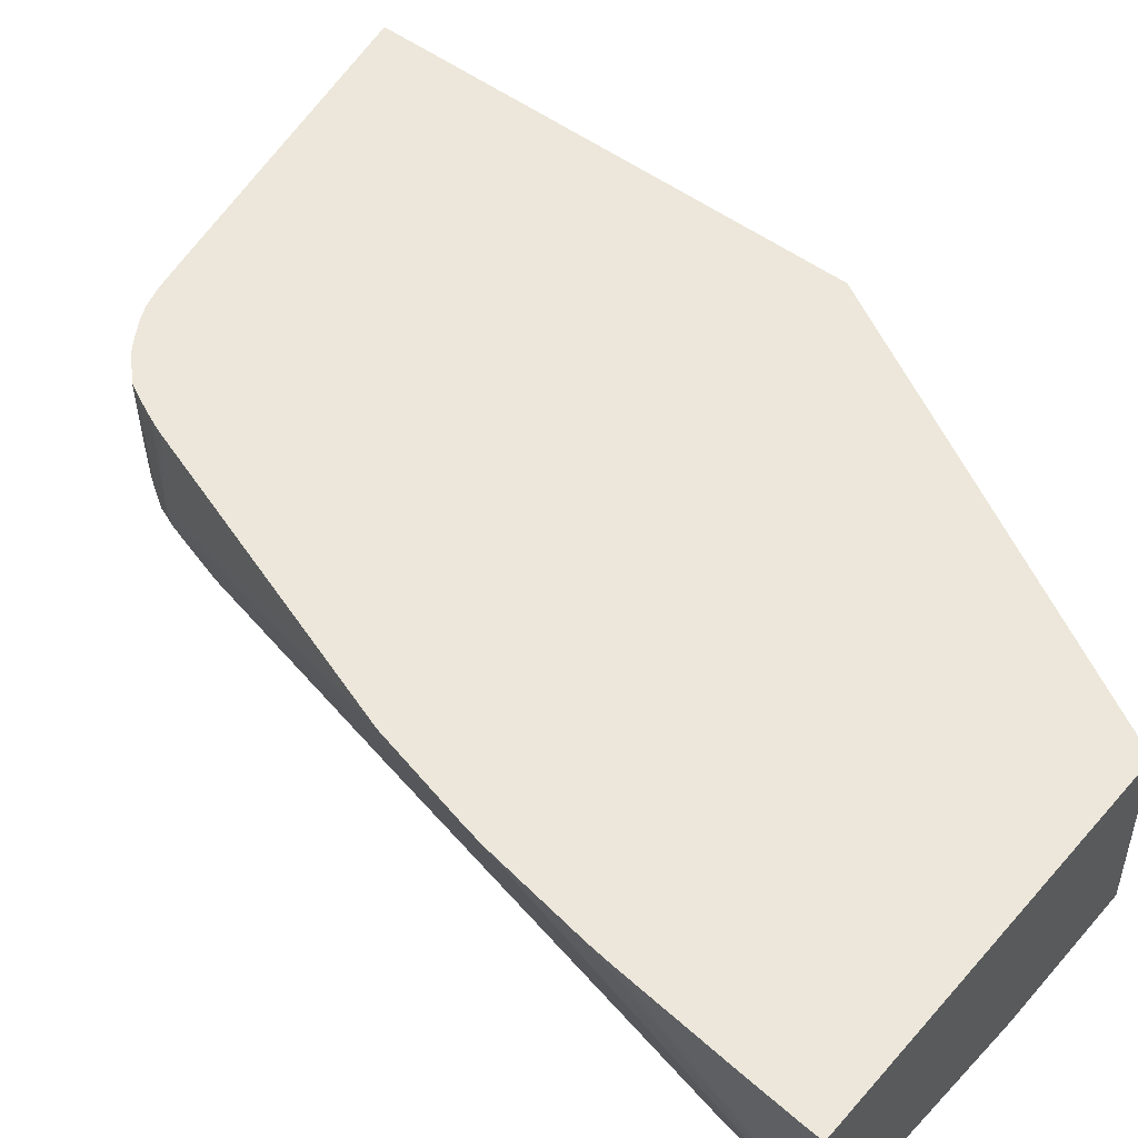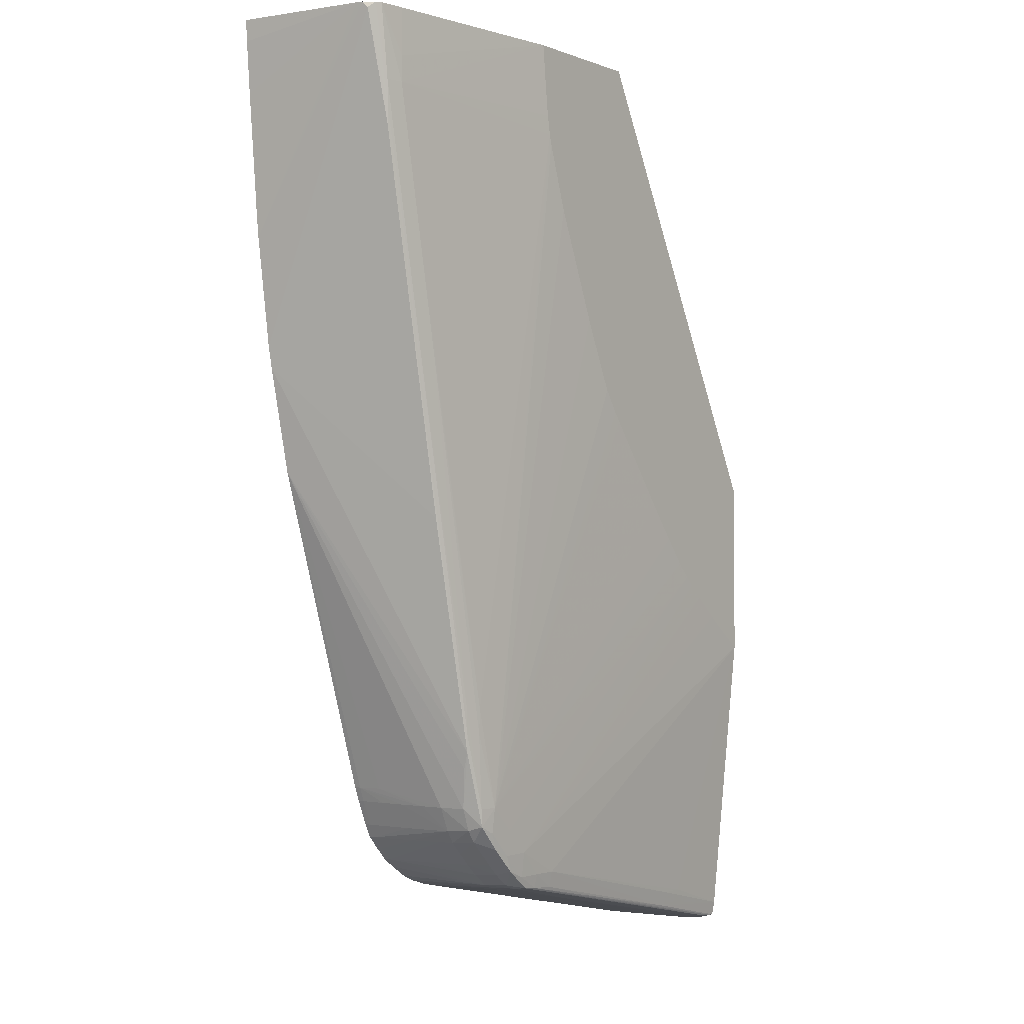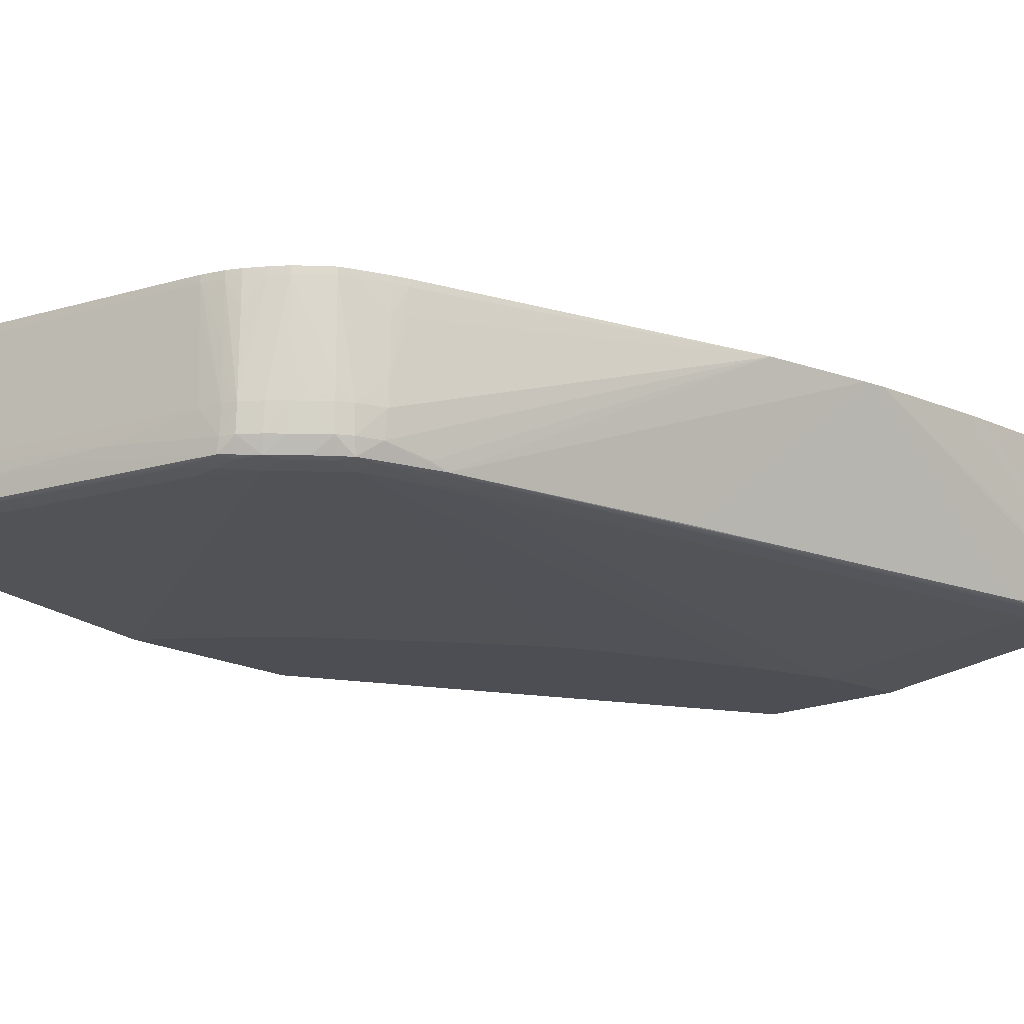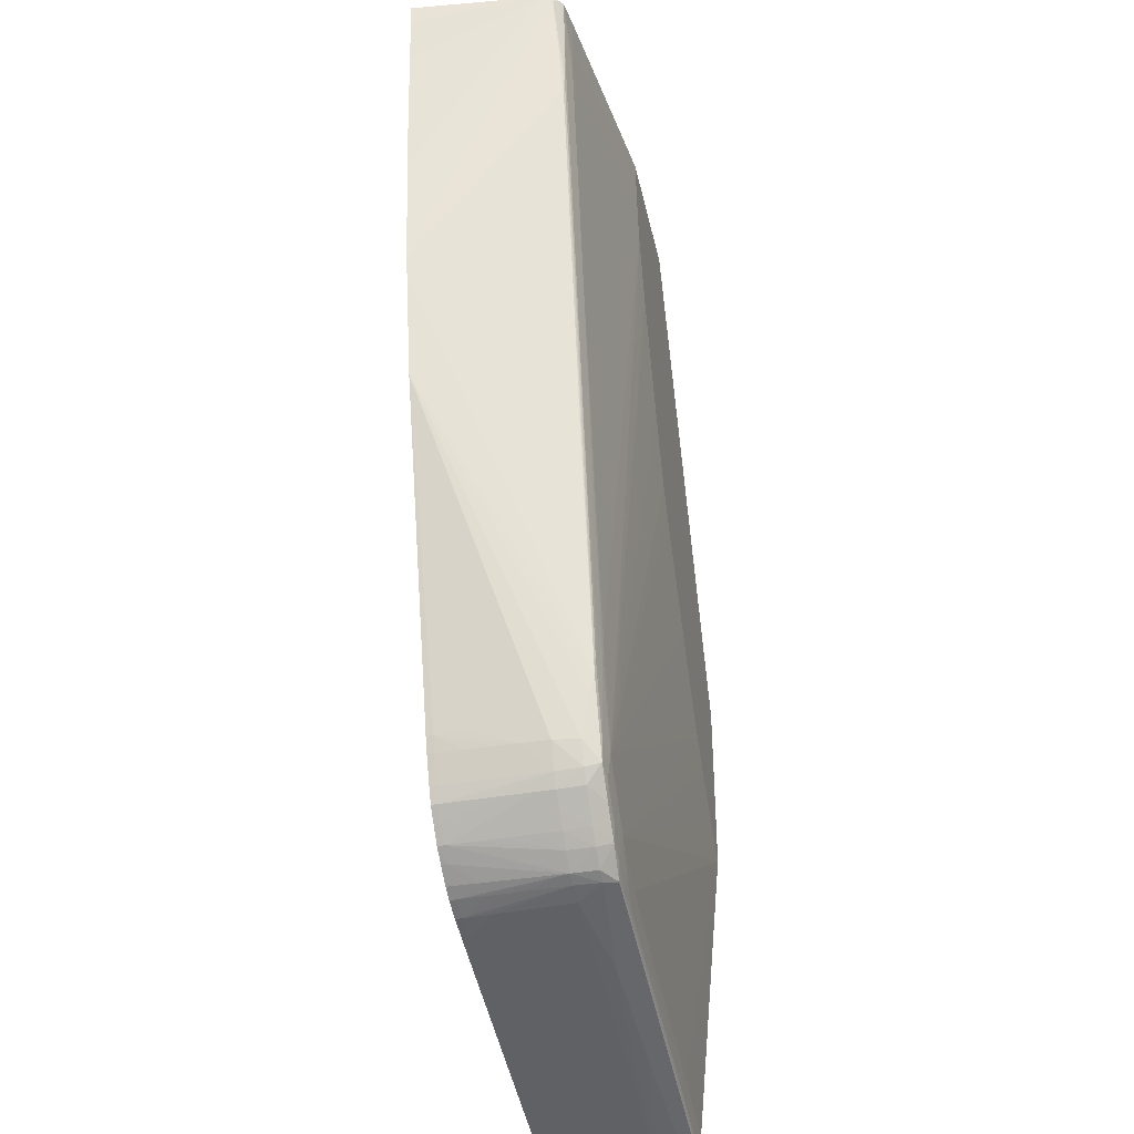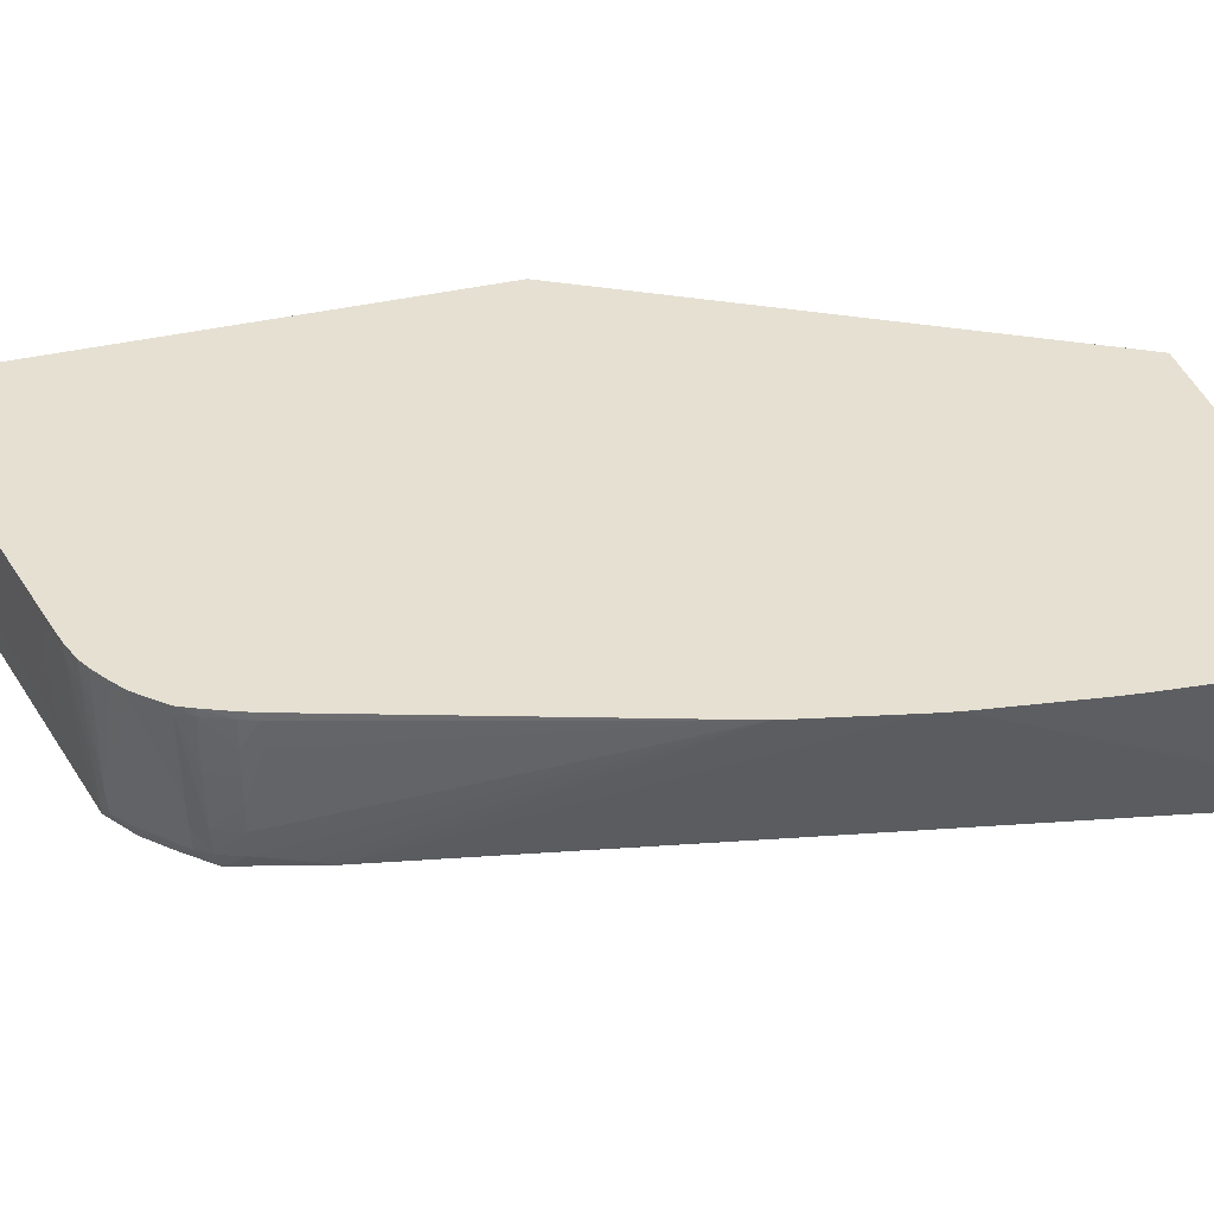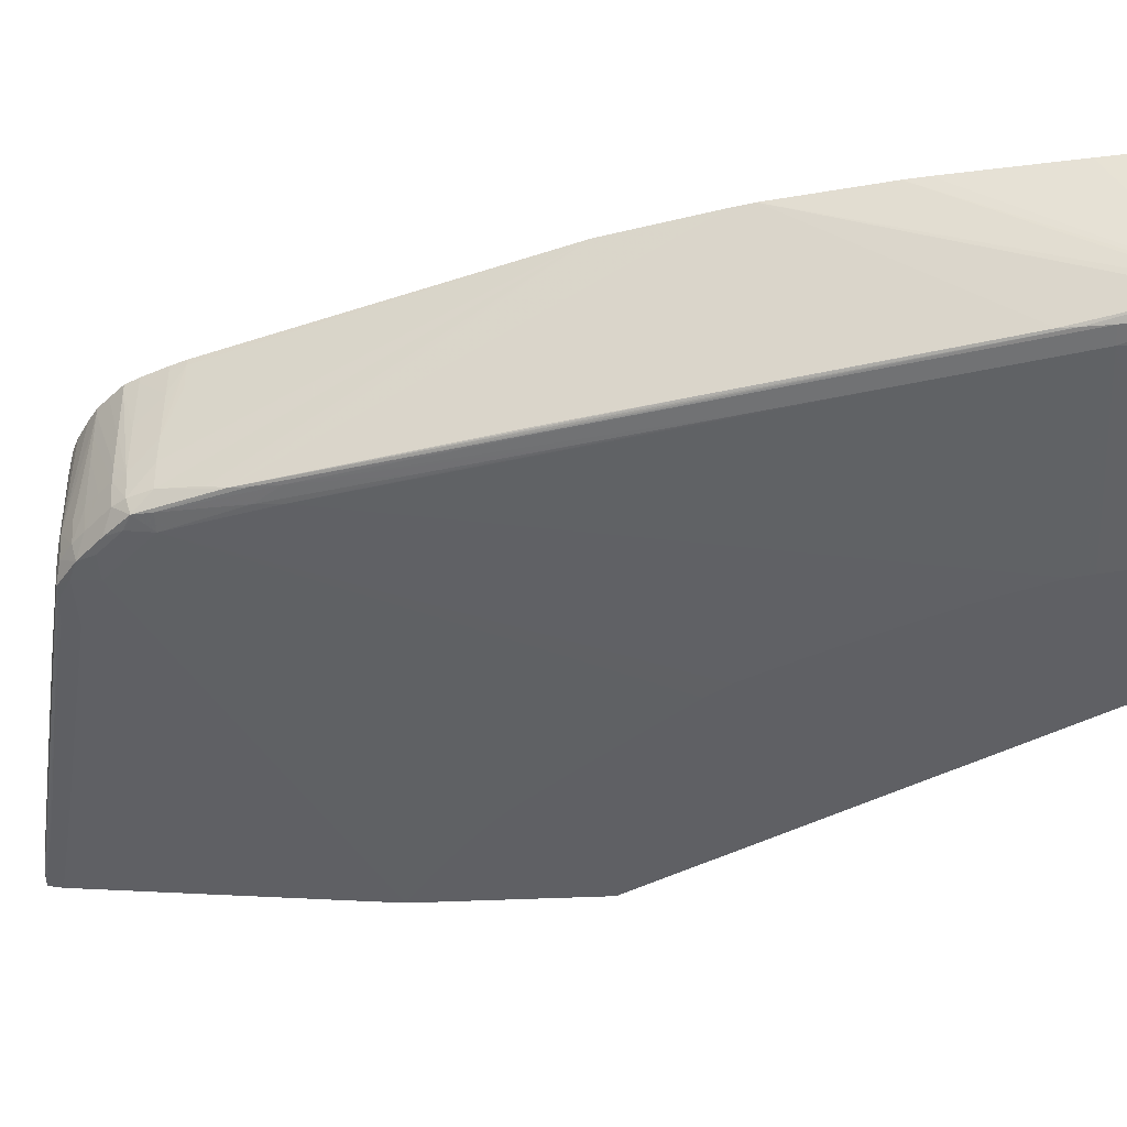
<metadata>
{"format":"obj","ext":"obj","renderer":"f3d","projection":"perspective","resolution":1024,"background":"white","views":[{"elev":50.4,"azim":-50.5,"up":"+Y"},{"elev":-1.4,"azim":-54.1,"up":"+Z"},{"elev":-17.4,"azim":-137.8,"up":"+Y"},{"elev":-38.3,"azim":-77.8,"up":"+Z"},{"elev":37.7,"azim":-106.8,"up":"+Y"},{"elev":-43.7,"azim":-86.9,"up":"+Y"}]}
</metadata>
<code>
v -0.02195 -0.04233 -0.02358
v -0.03194 -0.04233 -0.005653
v -0.03193 -0.0427 -0.005653
v -0.03187 -0.04949 -0.005653
v -0.02195 -0.04241 -0.02358
v -0.02195 -0.04233 -0.04389
v -0.04767 -0.04233 -0.005653
v -0.03755 -0.04949 -0.005653
v -0.02195 -0.04949 -0.02366
v -0.02195 -0.0426 -0.04389
v -0.02888 -0.04233 -0.04242
v -0.04713 -0.04755 -0.005653
v -0.04762 -0.04233 -0.006488
v -0.04554 -0.04847 -0.005653
v -0.04554 -0.04847 -0.007502
v -0.04554 -0.04846 -0.008513
v -0.03735 -0.04949 -0.007502
v -0.02195 -0.04949 -0.03092
v -0.02632 -0.0426 -0.04297
v -0.02195 -0.04463 -0.04385
v -0.0239 -0.04362 -0.04346
v -0.02885 -0.04312 -0.04242
v -0.03263 -0.04233 -0.04163
v -0.02887 -0.0426 -0.04242
v -0.04709 -0.04778 -0.005653
v -0.04745 -0.04233 -0.008513
v -0.04702 -0.04233 -0.01327
v -0.04693 -0.04233 -0.01412
v -0.04659 -0.04832 -0.005653
v -0.03709 -0.04949 -0.009276
v -0.03723 -0.04949 -0.008513
v -0.04622 -0.04831 -0.008513
v -0.04519 -0.0483 -0.01357
v -0.04453 -0.04845 -0.01357
v -0.04048 -0.04843 -0.0328
v -0.0235 -0.04949 -0.02984
v -0.03745 -0.04843 -0.03888
v -0.03542 -0.04841 -0.03989
v -0.03036 -0.04841 -0.0409
v -0.0253 -0.0484 -0.04191
v -0.02195 -0.04835 -0.04293
v -0.02195 -0.04494 -0.04384
v -0.02385 -0.04463 -0.04345
v -0.0253 -0.04463 -0.04313
v -0.03542 -0.0426 -0.04103
v -0.03328 -0.0426 -0.04149
v -0.03469 -0.04233 -0.04119
v -0.04701 -0.04797 -0.00587
v -0.04678 -0.04818 -0.005653
v -0.04631 -0.04233 -0.01839
v -0.03699 -0.04949 -0.009658
v -0.03947 -0.04843 -0.03685
v -0.04614 -0.04826 -0.009527
v -0.04417 -0.04829 -0.01864
v -0.04352 -0.04843 -0.01864
v -0.04251 -0.04842 -0.0237
v -0.0415 -0.04841 -0.02875
v -0.04048 -0.04839 -0.03381
v -0.02401 -0.04949 -0.02945
v -0.03846 -0.04843 -0.03786
v -0.03849 -0.04833 -0.03891
v -0.0374 -0.04829 -0.03991
v -0.03644 -0.04836 -0.03989
v -0.02515 -0.04949 -0.02856
v -0.0258 -0.04949 -0.02799
v -0.02622 -0.04949 -0.02762
v -0.03542 -0.04828 -0.04054
v -0.02632 -0.04826 -0.04253
v -0.02632 -0.04838 -0.04191
v -0.02195 -0.04824 -0.04351
v -0.02195 -0.04564 -0.04382
v -0.0232 -0.04665 -0.04352
v -0.03441 -0.04362 -0.04122
v -0.03644 -0.04362 -0.04078
v -0.03644 -0.0426 -0.04081
v -0.03542 -0.04233 -0.04103
v -0.04608 -0.04821 -0.0102
v -0.04614 -0.04233 -0.01923
v -0.03634 -0.04949 -0.01155
v -0.0402 -0.0483 -0.03685
v -0.0401 -0.04826 -0.03758
v -0.0395 -0.04833 -0.03789
v -0.02685 -0.04949 -0.027
v -0.02778 -0.04949 -0.0259
v -0.02871 -0.04949 -0.02479
v -0.02903 -0.04949 -0.0244
v -0.03186 -0.04949 -0.02086
v -0.03216 -0.04949 -0.02048
v -0.03279 -0.04949 -0.01956
v -0.03322 -0.04949 -0.0187
v -0.03416 -0.04949 -0.01671
v -0.03608 -0.04949 -0.01227
v -0.04205 -0.04822 -0.02953
v -0.04109 -0.04826 -0.03381
v -0.04212 -0.04827 -0.02875
v -0.04314 -0.04828 -0.0237
v -0.04116 -0.0483 -0.0328
v -0.03919 -0.04826 -0.03858
v -0.03817 -0.04826 -0.03959
v -0.03702 -0.04819 -0.04041
v -0.03644 -0.04824 -0.04047
v -0.03138 -0.04825 -0.0415
v -0.02227 -0.04822 -0.04349
v -0.02195 -0.04766 -0.04368
v -0.02195 -0.04665 -0.04379
v -0.03294 -0.04726 -0.04142
v -0.03441 -0.04665 -0.04113
v -0.03441 -0.04564 -0.04116
v -0.03644 -0.04564 -0.04072
v -0.03726 -0.04665 -0.04049
v -0.03726 -0.04564 -0.04051
v -0.03726 -0.04463 -0.04052
v -0.03727 -0.04362 -0.04053
v -0.03727 -0.0426 -0.04054
v -0.03726 -0.04233 -0.04054
v -0.03644 -0.04233 -0.04081
v -0.04404 -0.04818 -0.02021
v -0.04103 -0.04821 -0.03453
v -0.04519 -0.04233 -0.02335
v -0.04301 -0.04816 -0.02521
v -0.04057 -0.04766 -0.03685
v -0.04023 -0.04766 -0.03776
v -0.03988 -0.04766 -0.03827
v -0.03835 -0.04766 -0.03975
v -0.03766 -0.04766 -0.04026
v -0.03885 -0.04766 -0.03927
v -0.03716 -0.04766 -0.04045
v -0.03241 -0.04762 -0.04148
v -0.02283 -0.04818 -0.04344
v -0.03208 -0.04821 -0.04144
v -0.02712 -0.04822 -0.04247
v -0.02227 -0.04766 -0.04363
v -0.02301 -0.04766 -0.04348
v -0.02799 -0.04744 -0.04245
v -0.03644 -0.04665 -0.04069
v -0.03776 -0.04665 -0.04032
v -0.03777 -0.04564 -0.04032
v -0.03778 -0.04362 -0.04031
v -0.03777 -0.0426 -0.0403
v -0.03777 -0.04233 -0.0403
v -0.04092 -0.04798 -0.0352
v -0.04097 -0.04233 -0.03626
v -0.04097 -0.0426 -0.03627
v -0.04097 -0.04362 -0.03624
v -0.04072 -0.04665 -0.03685
v -0.04029 -0.04665 -0.03784
v -0.03996 -0.04665 -0.03835
v -0.03945 -0.04665 -0.03885
v -0.03843 -0.04665 -0.03981
v -0.03894 -0.04665 -0.03935
v -0.03846 -0.0426 -0.03987
v -0.03904 -0.0426 -0.03945
v -0.03796 -0.04233 -0.04018
v -0.04074 -0.04233 -0.03685
v -0.04075 -0.0426 -0.03685
v -0.04075 -0.04362 -0.03685
v -0.04075 -0.04463 -0.03685
v -0.04074 -0.04564 -0.03685
v -0.04029 -0.04463 -0.03786
v -0.04002 -0.0426 -0.03842
v -0.03999 -0.04463 -0.03839
v -0.03997 -0.04599 -0.03836
v -0.03901 -0.04362 -0.03943
v -0.03899 -0.04463 -0.03941
v -0.03896 -0.04596 -0.03937
v -0.03904 -0.04233 -0.03945
v -0.03862 -0.04233 -0.03975
v -0.03846 -0.04233 -0.03986
v -0.03954 -0.0426 -0.03893
v -0.04029 -0.04233 -0.03786
v -0.0403 -0.0426 -0.03786
v -0.04002 -0.04233 -0.03842
v -0.03954 -0.04233 -0.03893
f 1 2 3
f 1 3 4
f 1 4 5
f 1 5 9
f 1 9 18
f 1 18 41
f 1 41 70
f 1 70 104
f 1 104 105
f 1 105 71
f 1 71 42
f 1 42 20
f 1 20 10
f 1 10 6
f 1 6 11
f 1 11 23
f 1 23 47
f 1 47 76
f 1 76 116
f 1 116 115
f 1 115 140
f 1 140 153
f 1 153 168
f 1 168 167
f 1 167 166
f 1 166 173
f 1 173 172
f 1 172 170
f 1 170 154
f 1 154 142
f 1 142 119
f 1 119 78
f 1 78 50
f 1 50 28
f 1 28 27
f 1 27 26
f 1 26 13
f 1 13 7
f 1 7 2
f 2 7 12
f 2 12 25
f 2 25 49
f 2 49 29
f 2 29 14
f 2 14 8
f 2 8 4
f 2 4 3
f 4 8 17
f 4 17 31
f 4 31 30
f 4 30 51
f 4 51 79
f 4 79 92
f 4 92 91
f 4 91 90
f 4 90 89
f 4 89 88
f 4 88 87
f 4 87 86
f 4 86 85
f 4 85 84
f 4 84 83
f 4 83 66
f 4 66 65
f 4 65 64
f 4 64 59
f 4 59 36
f 4 36 18
f 4 18 9
f 4 9 5
f 6 10 11
f 7 13 12
f 8 14 15
f 8 15 16
f 8 16 17
f 10 19 11
f 10 20 21
f 10 21 22
f 10 22 19
f 11 19 24
f 11 24 23
f 12 13 26
f 12 26 27
f 12 27 28
f 12 28 25
f 14 29 15
f 15 29 16
f 16 30 31
f 16 31 17
f 16 29 32
f 16 32 33
f 16 33 34
f 16 34 35
f 16 35 30
f 18 36 37
f 18 37 38
f 18 38 39
f 18 39 40
f 18 40 41
f 19 22 24
f 20 42 43
f 20 43 21
f 21 43 22
f 22 43 44
f 22 44 45
f 22 45 46
f 22 46 24
f 23 46 47
f 23 24 46
f 25 48 49
f 25 28 50
f 25 50 48
f 29 49 32
f 30 35 52
f 30 52 51
f 32 49 53
f 32 53 33
f 33 53 54
f 33 54 34
f 34 54 55
f 34 55 35
f 35 56 57
f 35 57 58
f 35 58 52
f 35 55 56
f 36 59 37
f 37 60 61
f 37 61 62
f 37 62 63
f 37 63 38
f 37 59 64
f 37 64 65
f 37 65 66
f 37 66 60
f 38 63 67
f 38 67 68
f 38 68 69
f 38 69 39
f 39 69 40
f 40 69 41
f 41 69 68
f 41 68 70
f 42 71 43
f 43 71 72
f 43 72 44
f 44 72 73
f 44 73 45
f 45 73 74
f 45 74 75
f 45 75 76
f 45 76 47
f 45 47 46
f 48 77 53
f 48 53 49
f 48 50 77
f 50 78 77
f 51 52 79
f 52 58 80
f 52 80 81
f 52 81 82
f 52 82 61
f 52 61 60
f 52 60 66
f 52 66 83
f 52 83 84
f 52 84 85
f 52 85 86
f 52 86 87
f 52 87 88
f 52 88 89
f 52 89 90
f 52 90 91
f 52 91 92
f 52 92 79
f 53 77 93
f 53 93 94
f 53 94 95
f 53 95 96
f 53 96 54
f 54 96 97
f 54 97 55
f 55 97 56
f 56 97 57
f 57 97 58
f 58 97 80
f 61 82 98
f 61 98 99
f 61 99 62
f 62 100 101
f 62 101 63
f 62 99 100
f 63 101 67
f 67 101 102
f 67 102 68
f 68 102 103
f 68 103 70
f 70 103 104
f 71 105 72
f 72 105 106
f 72 106 107
f 72 107 108
f 72 108 73
f 73 108 109
f 73 109 74
f 74 109 110
f 74 110 75
f 75 110 111
f 75 111 112
f 75 112 113
f 75 113 114
f 75 114 115
f 75 115 116
f 75 116 76
f 77 78 117
f 77 117 118
f 77 118 93
f 78 119 118
f 78 118 120
f 78 120 117
f 80 97 94
f 80 94 118
f 80 118 81
f 81 121 122
f 81 122 123
f 81 123 98
f 81 98 82
f 81 118 121
f 93 118 94
f 94 97 95
f 95 97 96
f 98 123 99
f 99 124 125
f 99 125 100
f 99 123 126
f 99 126 124
f 100 127 128
f 100 128 129
f 100 129 130
f 100 130 101
f 100 125 127
f 101 130 131
f 101 131 102
f 102 131 103
f 103 129 104
f 103 131 129
f 104 132 105
f 104 129 132
f 105 132 133
f 105 133 134
f 105 134 106
f 106 135 107
f 106 134 128
f 106 128 127
f 106 127 135
f 107 135 109
f 107 109 108
f 109 135 110
f 110 127 136
f 110 136 111
f 110 135 127
f 111 136 112
f 112 136 113
f 113 136 114
f 114 136 137
f 114 137 138
f 114 138 139
f 114 139 115
f 115 139 140
f 117 120 118
f 118 141 121
f 118 119 141
f 119 142 143
f 119 143 144
f 119 144 145
f 119 145 121
f 119 121 141
f 121 145 122
f 122 145 146
f 122 146 147
f 122 147 123
f 123 147 148
f 123 148 126
f 124 149 136
f 124 136 125
f 124 126 150
f 124 150 149
f 125 136 127
f 126 148 150
f 128 134 129
f 129 134 133
f 129 133 132
f 129 131 130
f 136 151 137
f 136 149 152
f 136 152 151
f 137 151 138
f 138 151 139
f 139 151 153
f 139 153 140
f 142 154 143
f 143 154 155
f 143 155 156
f 143 156 157
f 143 157 158
f 143 158 144
f 144 158 145
f 145 158 146
f 146 158 157
f 146 157 159
f 146 159 160
f 146 160 161
f 146 161 162
f 146 162 147
f 147 162 163
f 147 163 164
f 147 164 148
f 148 165 150
f 148 164 165
f 149 150 165
f 149 165 164
f 149 164 163
f 149 163 152
f 151 152 166
f 151 166 167
f 151 167 168
f 151 168 153
f 152 163 162
f 152 162 169
f 152 169 173
f 152 173 166
f 154 170 155
f 155 170 171
f 155 171 156
f 156 171 159
f 156 159 157
f 159 171 160
f 160 171 172
f 160 172 173
f 160 173 169
f 160 169 161
f 161 169 162
f 170 172 171

</code>
